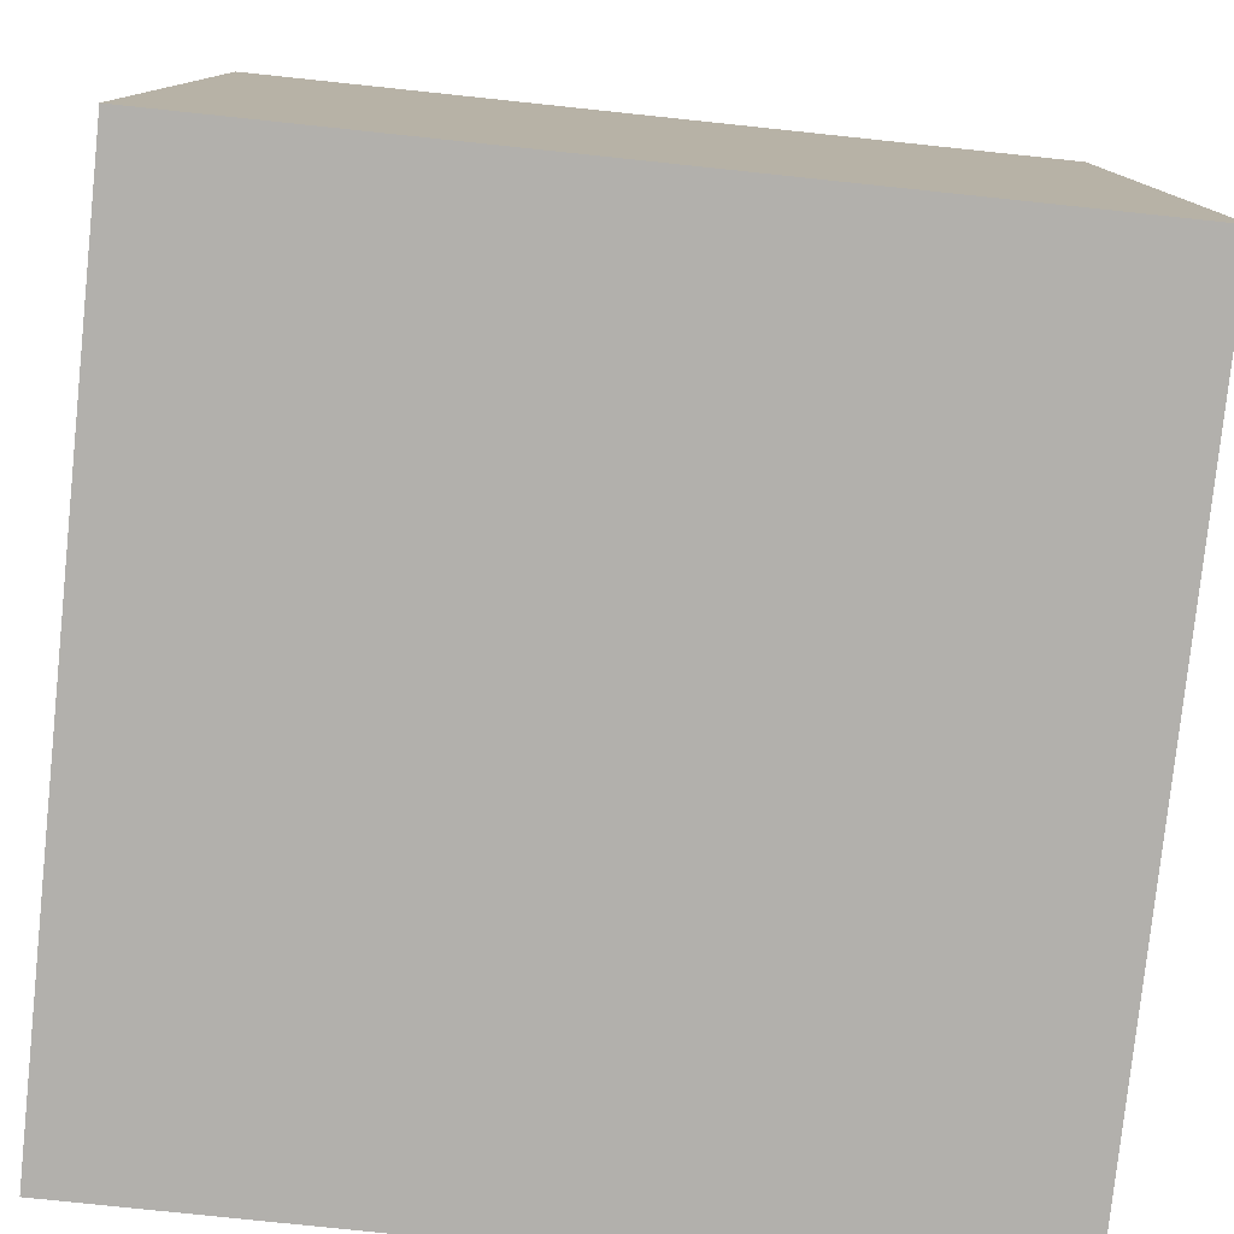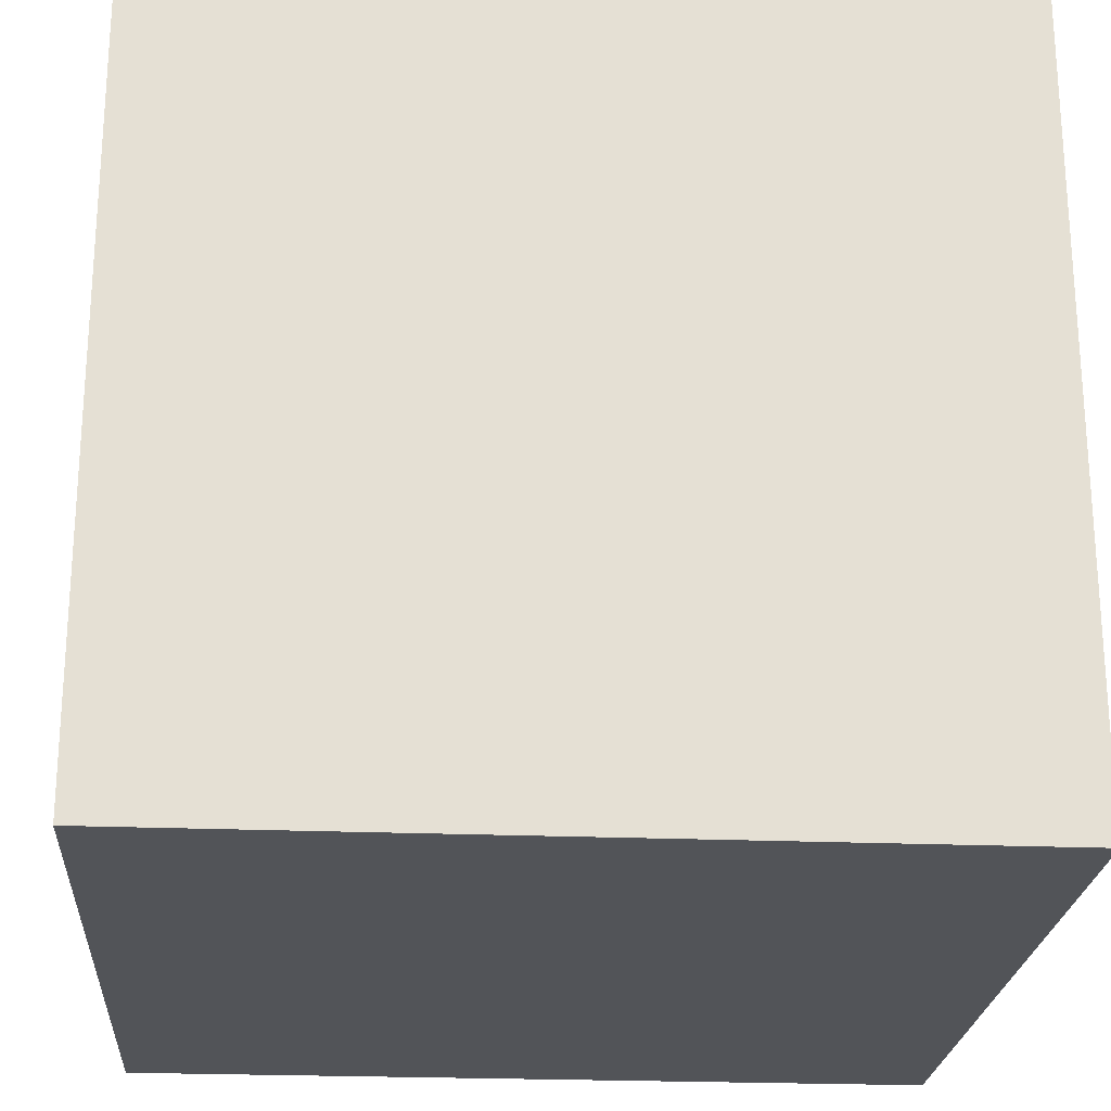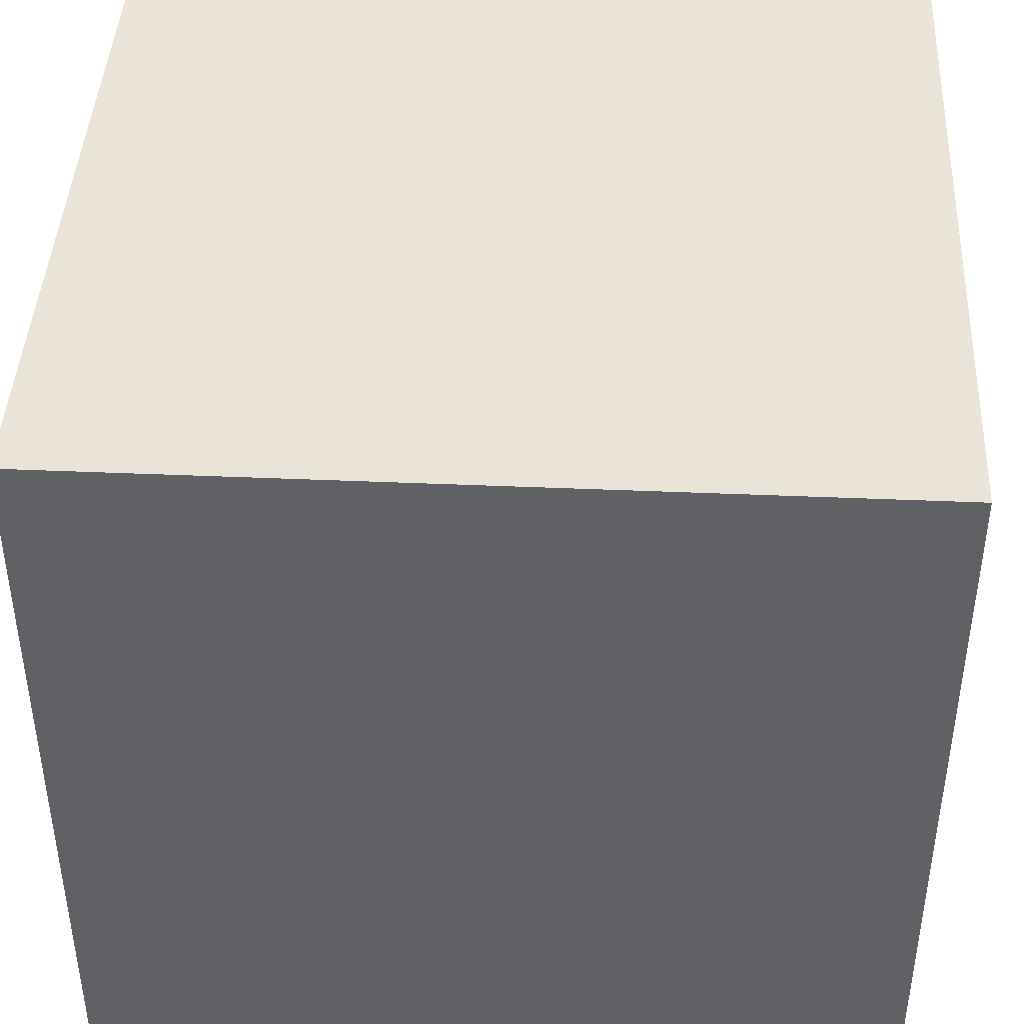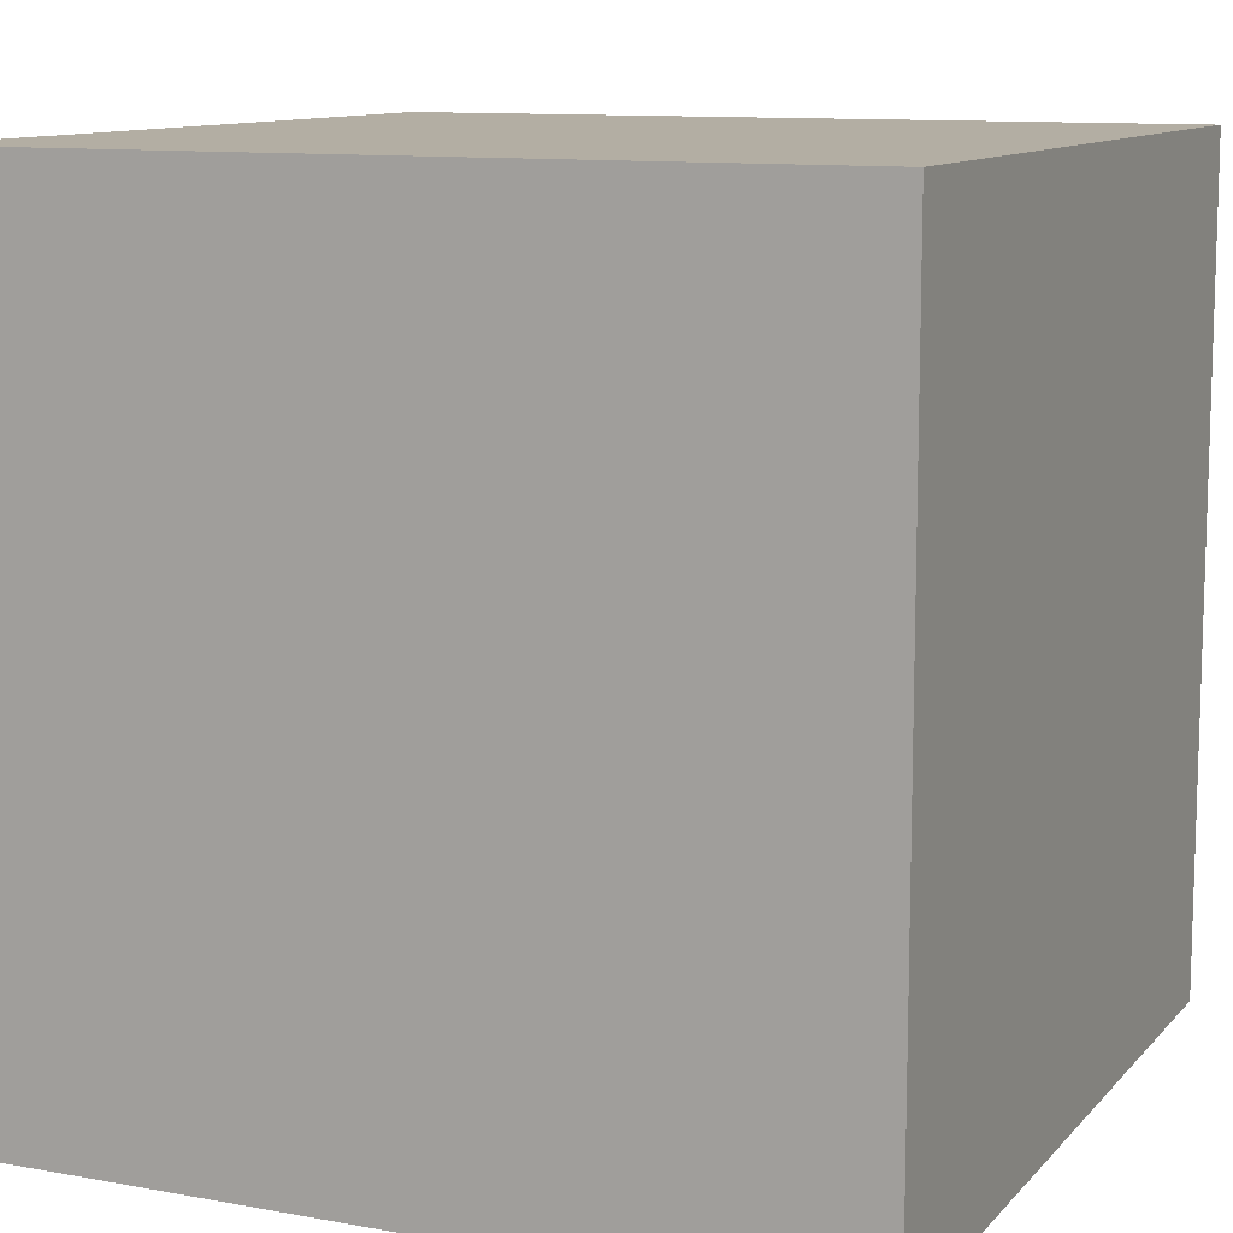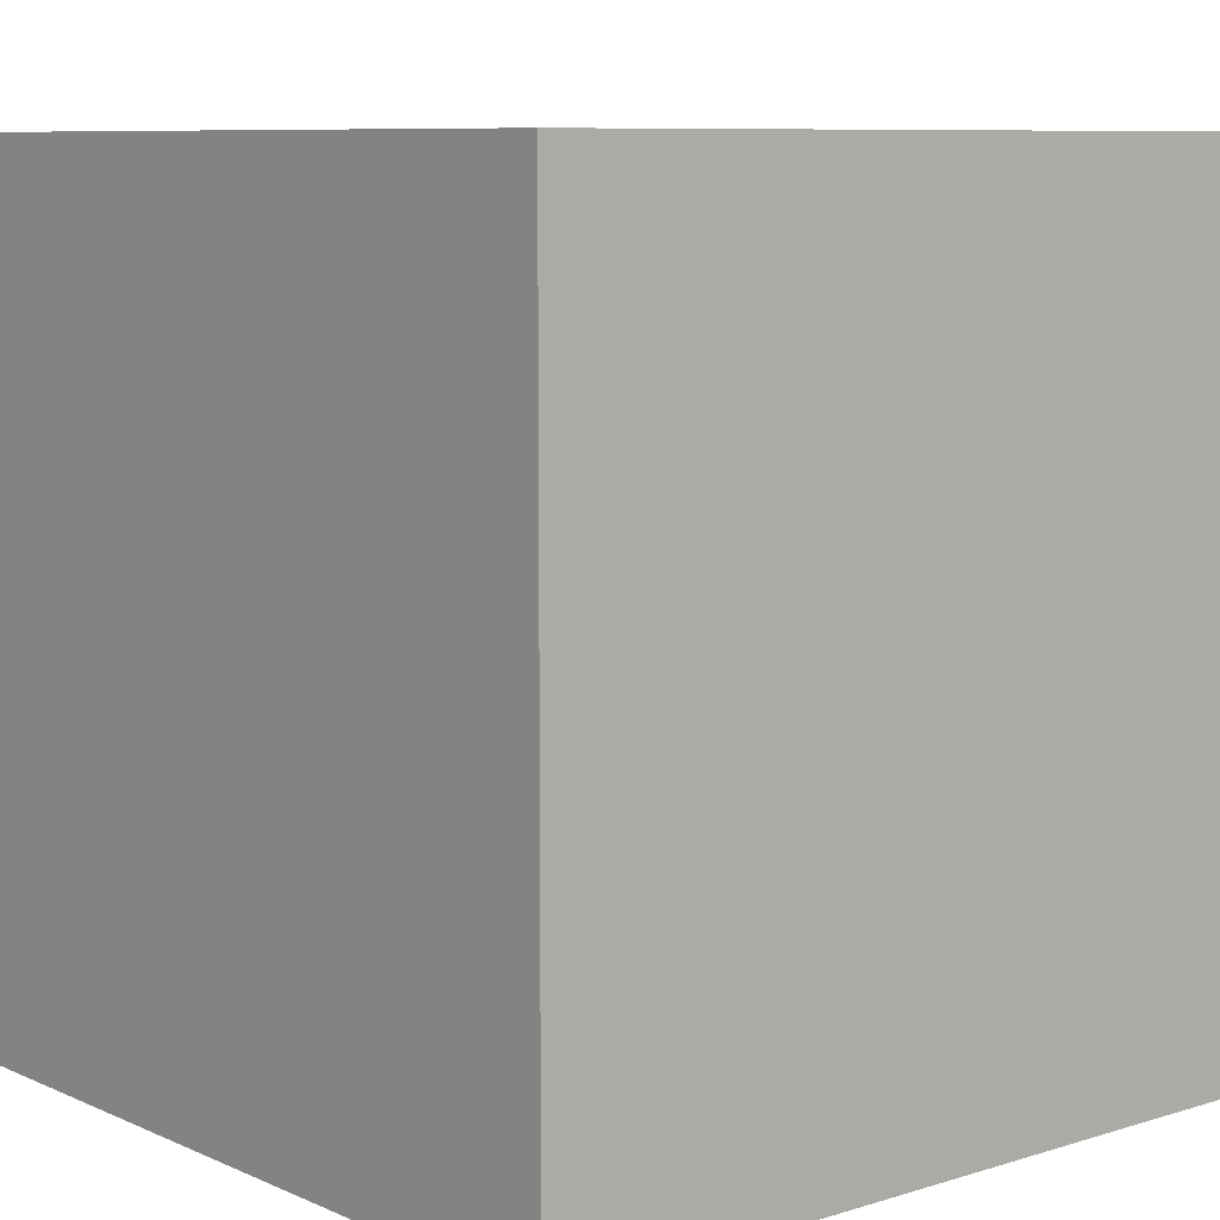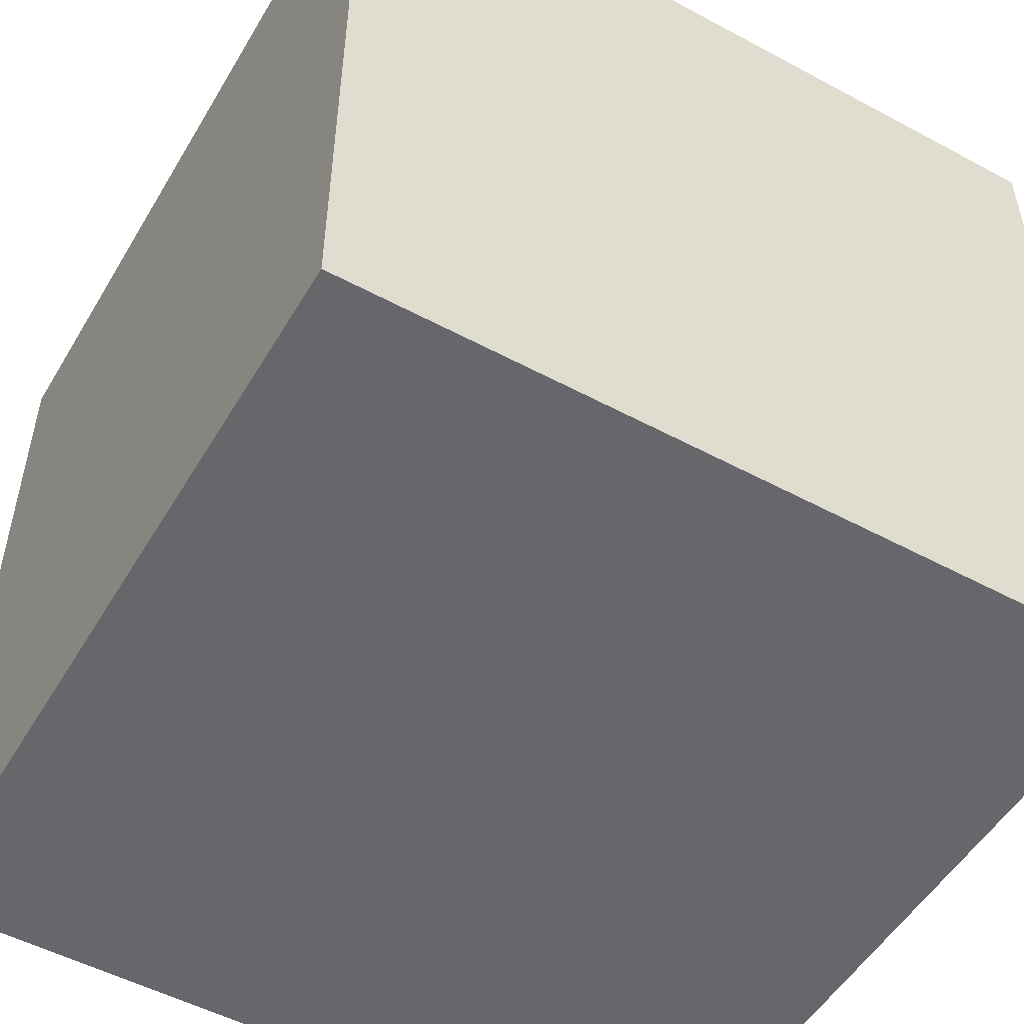
<metadata>
{"format":"obj","ext":"obj","renderer":"f3d","projection":"perspective","resolution":1024,"background":"white","views":[{"elev":-78.8,"azim":-6.0,"up":"+Y"},{"elev":-23.2,"azim":86.0,"up":"+Z"},{"elev":42.9,"azim":2.9,"up":"+Z"},{"elev":10.9,"azim":-155.7,"up":"+Y"},{"elev":8.3,"azim":-40.2,"up":"+Z"},{"elev":-52.1,"azim":149.9,"up":"+Z"}]}
</metadata>
<code>
v 1 -1 -1
v 1 -1 1
v -1 -1 1
v -1 -1 -1
v 1 1 -1
v 1 1 1
v -1 1 1
v -1 1 -1
f 5 1 8
f 1 4 8
f 3 7 8
f 3 8 4
f 2 6 3
f 6 7 3
f 1 5 2
f 5 6 2
f 5 8 7
f 5 7 6
f 1 2 3
f 1 3 4

</code>
